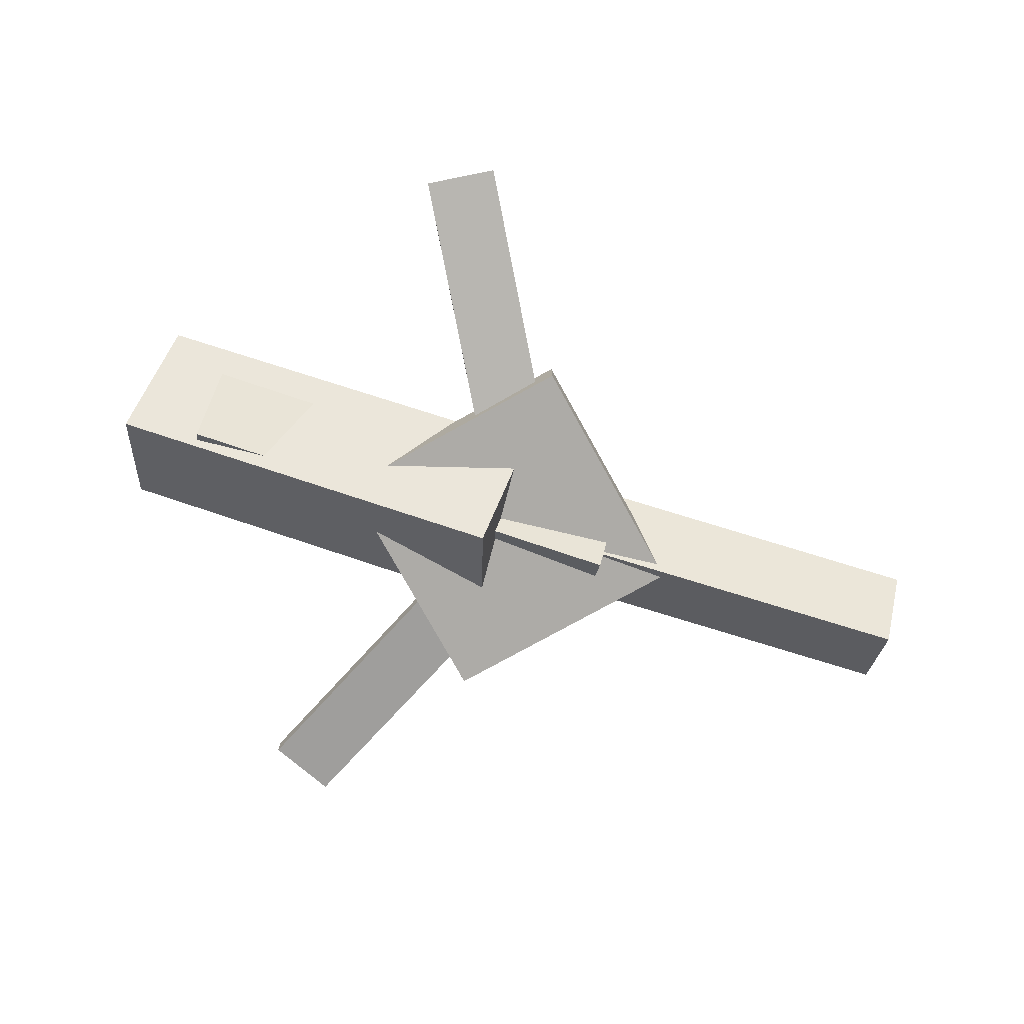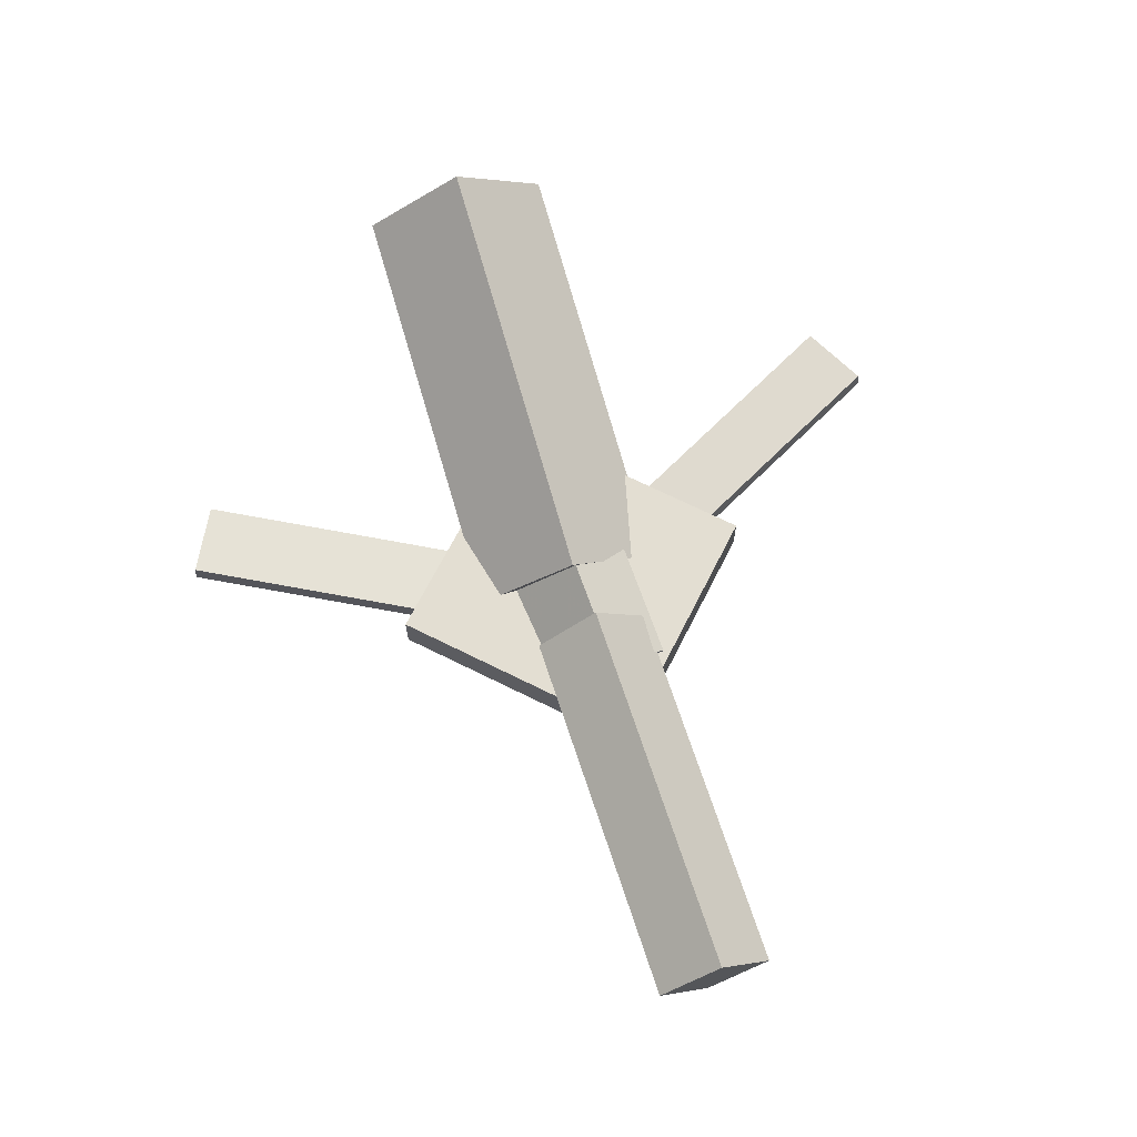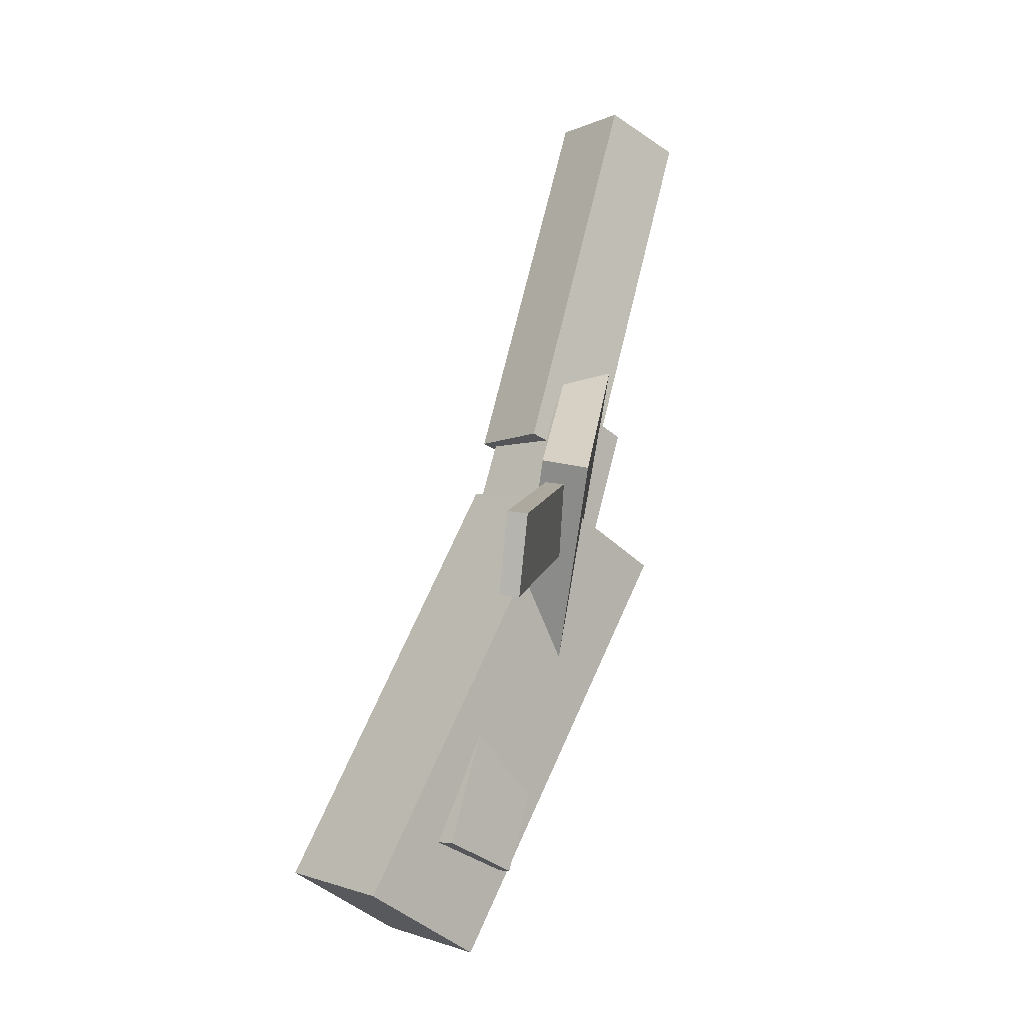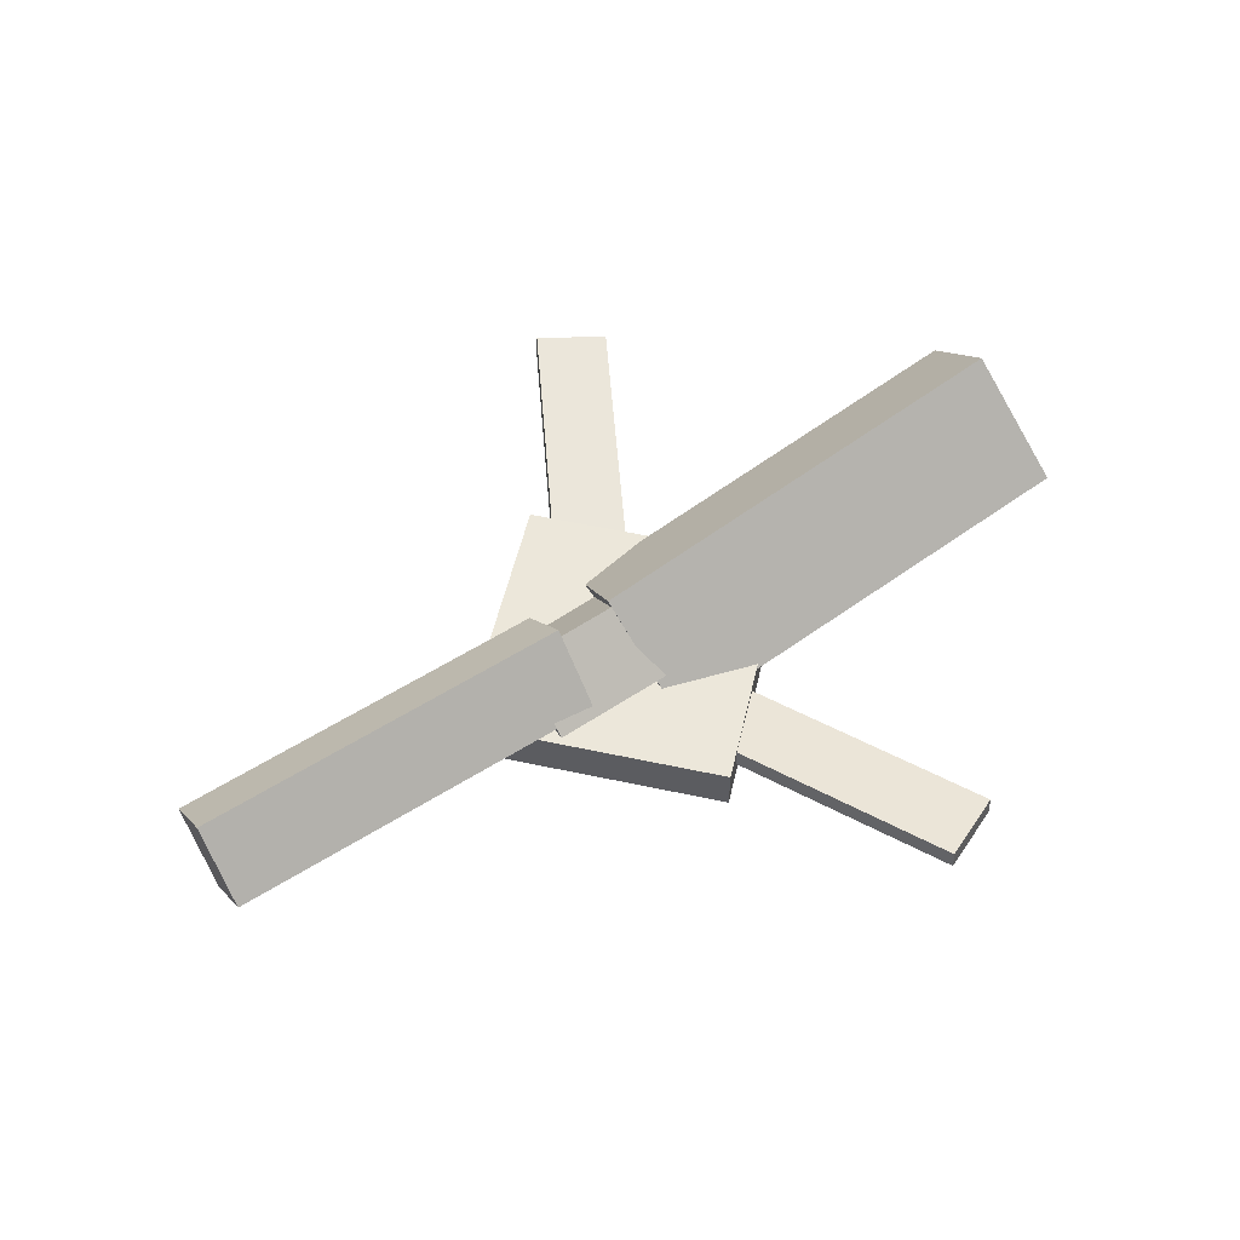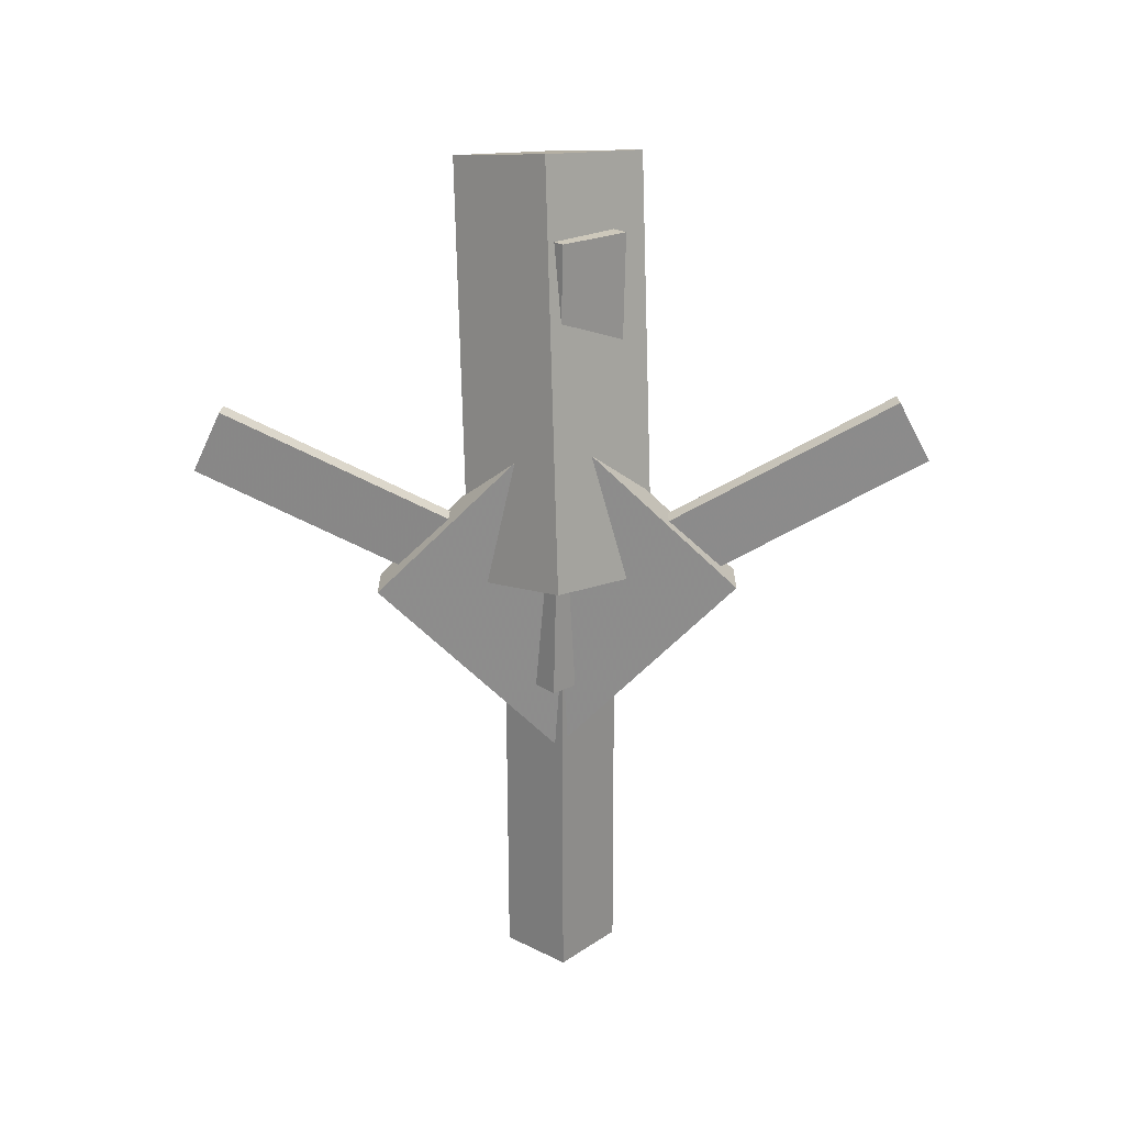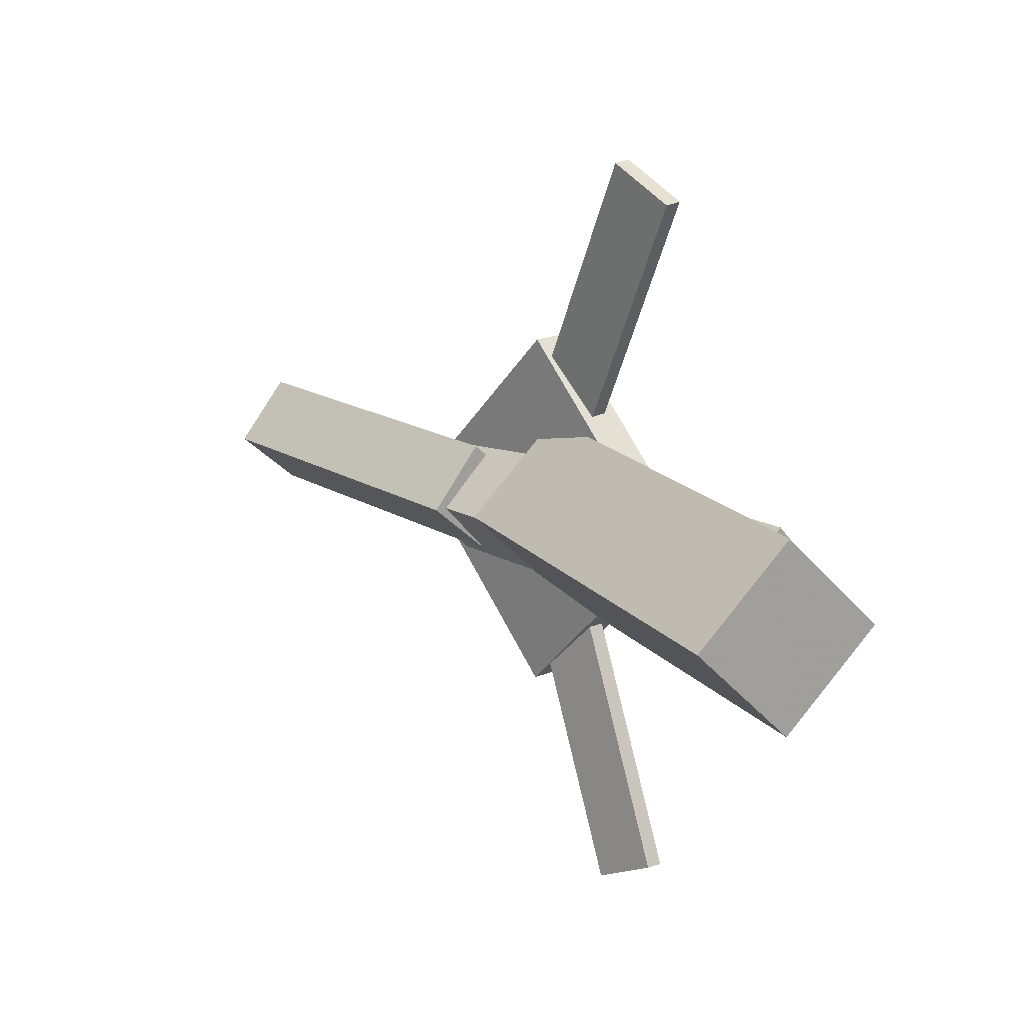
<metadata>
{"format":"obj","ext":"obj","renderer":"f3d","projection":"perspective","resolution":1024,"background":"white","views":[{"elev":-76.5,"azim":-15.7,"up":"+Y"},{"elev":67.6,"azim":72.1,"up":"+Y"},{"elev":70.9,"azim":-79.8,"up":"+Z"},{"elev":53.8,"azim":148.3,"up":"+Y"},{"elev":-64.6,"azim":-89.2,"up":"+Y"},{"elev":17.2,"azim":-131.5,"up":"+Z"}]}
</metadata>
<code>
v -0.01679 -0.06746 -0.07452
v -0.03522 -0.1373 -0.00117
v -0.3473 0.01444 -0.07959
v -0.3657 -0.05538 -0.006242
v 0.0007123 0.007887 0.001605
v -0.01771 -0.06193 0.07495
v -0.3298 0.08978 -0.003467
v -0.3482 0.01997 0.06988
f 1.0 7.0 5.0
f 1.0 3.0 7.0
f 1.0 4.0 3.0
f 1.0 2.0 4.0
f 3.0 8.0 7.0
f 3.0 4.0 8.0
f 5.0 7.0 8.0
f 5.0 8.0 6.0
f 1.0 5.0 6.0
f 1.0 6.0 2.0
f 2.0 6.0 8.0
f 2.0 8.0 4.0
v -0.1099 -0.05261 0.2978
v -0.1101 -0.03868 0.2965
v -0.1615 -0.05604 0.2718
v -0.1617 -0.04211 0.2705
v 0.02665 -0.07495 0.02979
v 0.02638 -0.06102 0.02849
v -0.02496 -0.07838 0.003787
v -0.02523 -0.06445 0.002487
f 9.0 15.0 13.0
f 9.0 11.0 15.0
f 9.0 12.0 11.0
f 9.0 10.0 12.0
f 11.0 16.0 15.0
f 11.0 12.0 16.0
f 13.0 15.0 16.0
f 13.0 16.0 14.0
f 9.0 13.0 14.0
f 9.0 14.0 10.0
f 10.0 14.0 16.0
f 10.0 16.0 12.0
v -0.3007 -0.07396 0.006324
v 0.07343 -0.09826 -0.006427
v -0.2961 -0.0291 0.0555
v 0.07802 -0.05339 0.04275
v -0.2989 -0.02288 -0.04044
v 0.07516 -0.04717 -0.05319
v -0.2943 0.02198 0.00874
v 0.07975 -0.002312 -0.004011
f 17.0 23.0 21.0
f 17.0 19.0 23.0
f 17.0 20.0 19.0
f 17.0 18.0 20.0
f 19.0 24.0 23.0
f 19.0 20.0 24.0
f 21.0 23.0 24.0
f 21.0 24.0 22.0
f 17.0 21.0 22.0
f 17.0 22.0 18.0
f 18.0 22.0 24.0
f 18.0 24.0 20.0
v 0.3426 -0.05775 -0.0502
v 0.04312 -0.04069 -0.04697
v 0.346 -0.007339 -0.006148
v 0.04646 0.009716 -0.002917
v 0.3408 -0.09936 -0.002444
v 0.04126 -0.0823 0.0007861
v 0.3441 -0.04895 0.04161
v 0.04461 -0.03189 0.04484
f 25.0 31.0 29.0
f 25.0 27.0 31.0
f 25.0 28.0 27.0
f 25.0 26.0 28.0
f 27.0 32.0 31.0
f 27.0 28.0 32.0
f 29.0 31.0 32.0
f 29.0 32.0 30.0
f 25.0 29.0 30.0
f 25.0 30.0 26.0
f 26.0 30.0 32.0
f 26.0 32.0 28.0
v -0.0127 -0.08234 -0.1481
v 0.1327 -0.08198 -0.004389
v -0.1583 -0.08311 -0.000772
v -0.01295 -0.08275 0.1429
v -0.01284 -0.04754 -0.148
v 0.1325 -0.04718 -0.00434
v -0.1585 -0.04831 -0.0007223
v -0.01308 -0.04795 0.143
f 33.0 39.0 37.0
f 33.0 35.0 39.0
f 33.0 36.0 35.0
f 33.0 34.0 36.0
f 35.0 40.0 39.0
f 35.0 36.0 40.0
f 37.0 39.0 40.0
f 37.0 40.0 38.0
f 33.0 37.0 38.0
f 33.0 38.0 34.0
f 34.0 38.0 40.0
f 34.0 40.0 36.0
v 0.01666 -0.07142 -0.03925
v -0.03453 -0.07478 -0.01448
v -0.1081 -0.04931 -0.294
v -0.1593 -0.05267 -0.2693
v 0.01639 -0.05723 -0.03789
v -0.0348 -0.06058 -0.01311
v -0.1084 -0.03511 -0.2927
v -0.1596 -0.03847 -0.2679
f 41.0 47.0 45.0
f 41.0 43.0 47.0
f 41.0 44.0 43.0
f 41.0 42.0 44.0
f 43.0 48.0 47.0
f 43.0 44.0 48.0
f 45.0 47.0 48.0
f 45.0 48.0 46.0
f 41.0 45.0 46.0
f 41.0 46.0 42.0
f 42.0 46.0 48.0
f 42.0 48.0 44.0

</code>
